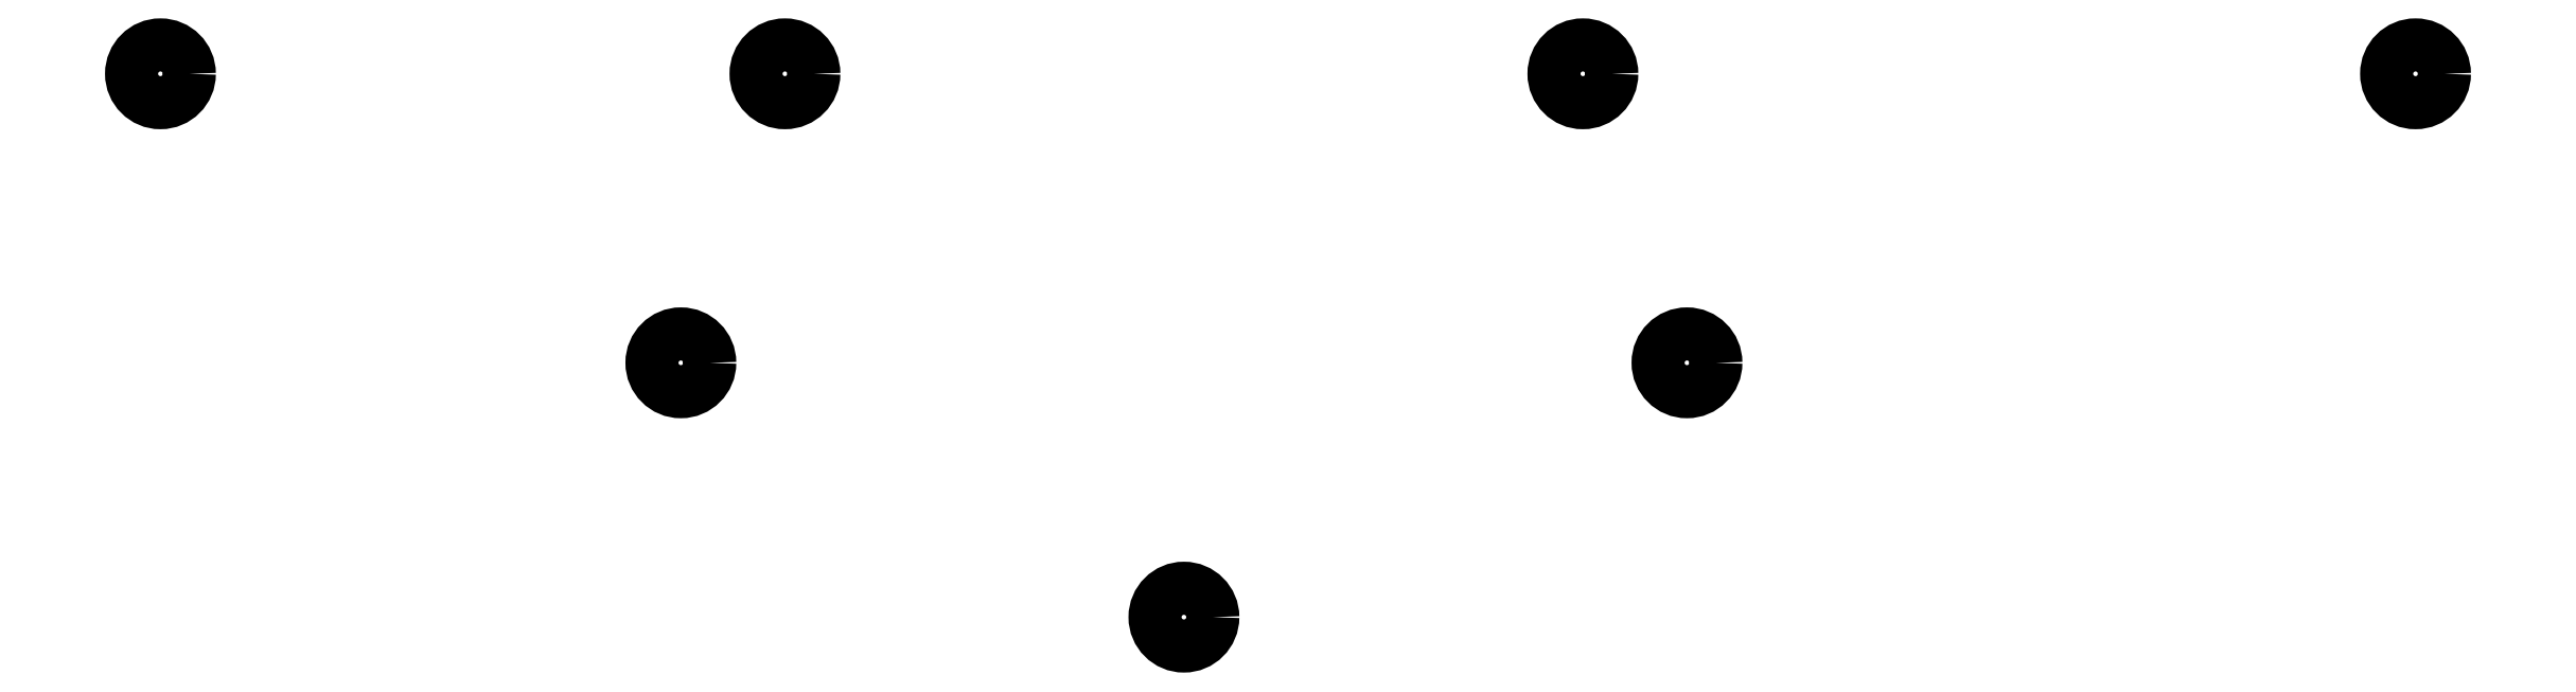
<metadata>
{"format":"dxf","ext":"dxf","renderer":"ezdxf+matplotlib","layout":"modelspace","background":"white","min_lineweight":24,"dpi":150}
</metadata>
<code>
0
SECTION
2
ENTITIES
0
CIRCLE
8
0
10
109
20
-92
40
2.5
0
CIRCLE
8
0
10
163
20
-92
40
2.5
0
CIRCLE
8
0
10
232
20
-92
40
2.5
0
CIRCLE
8
0
10
304
20
-92
40
2.5
0
CIRCLE
8
0
10
154
20
-117
40
2.5
0
CIRCLE
8
0
10
241
20
-117
40
2.5
0
CIRCLE
8
0
10
197.5
20
-139
40
2.5
0
ENDSEC
0
EOF

</code>
